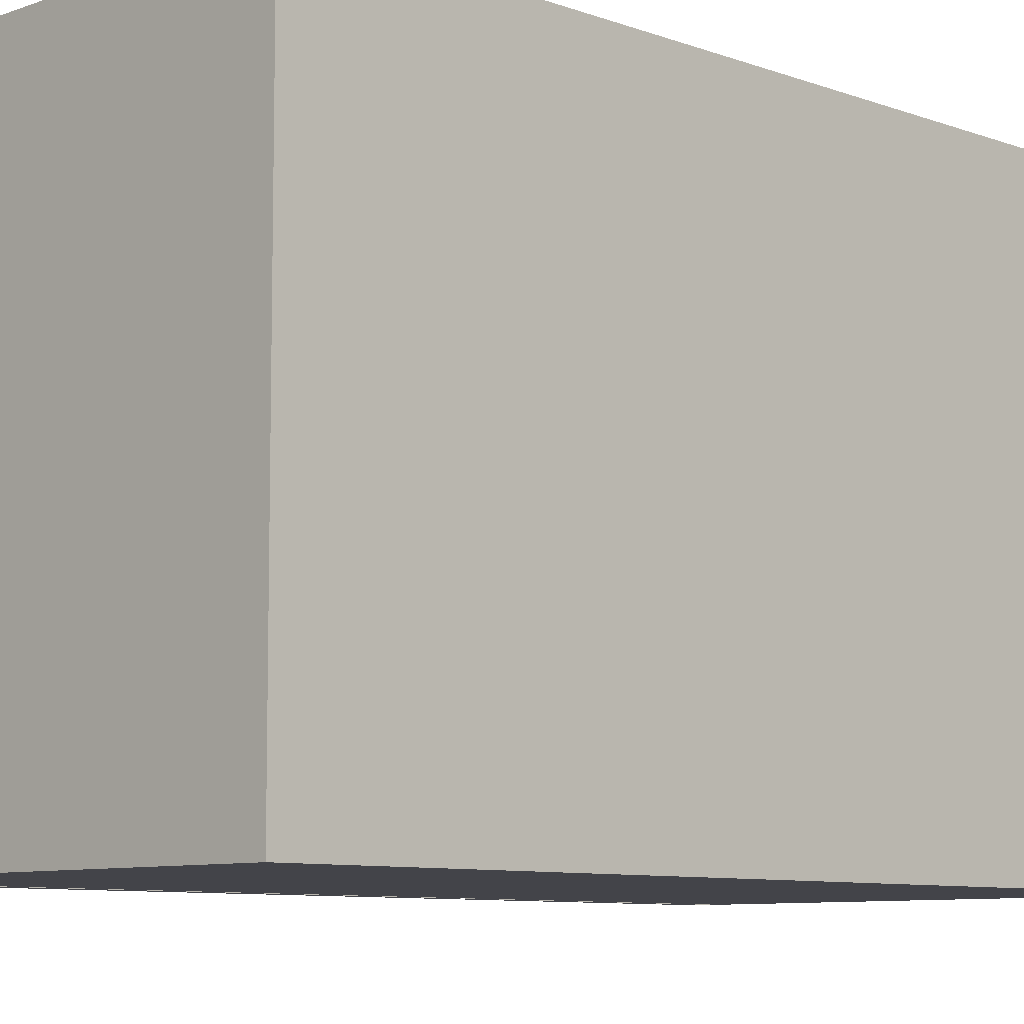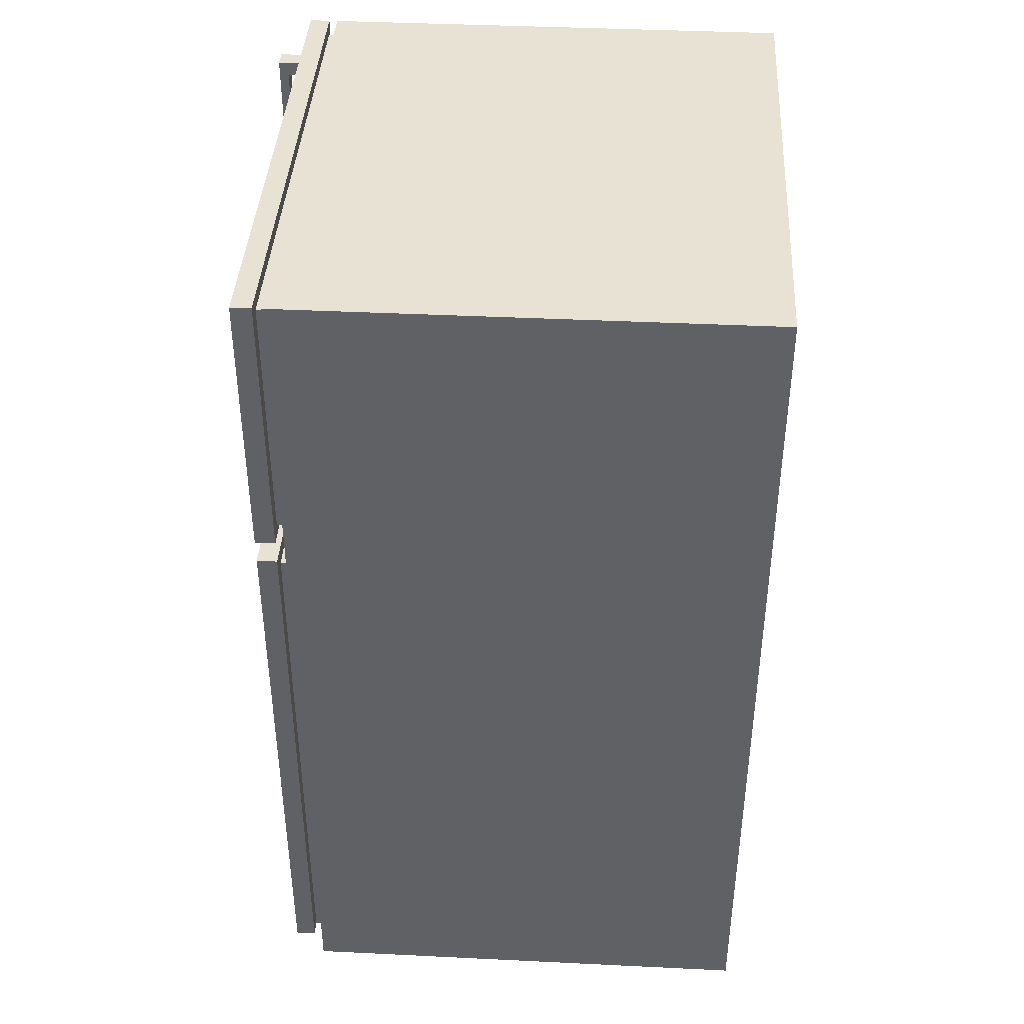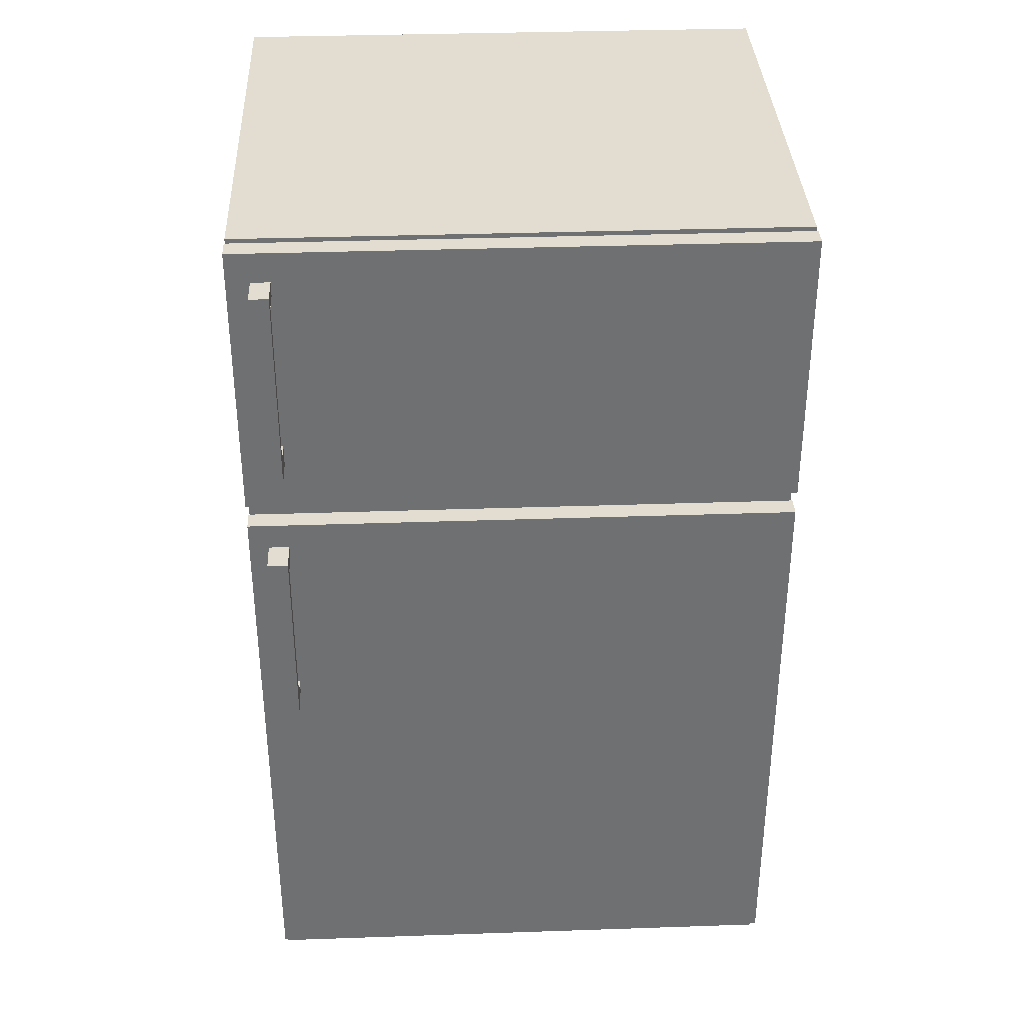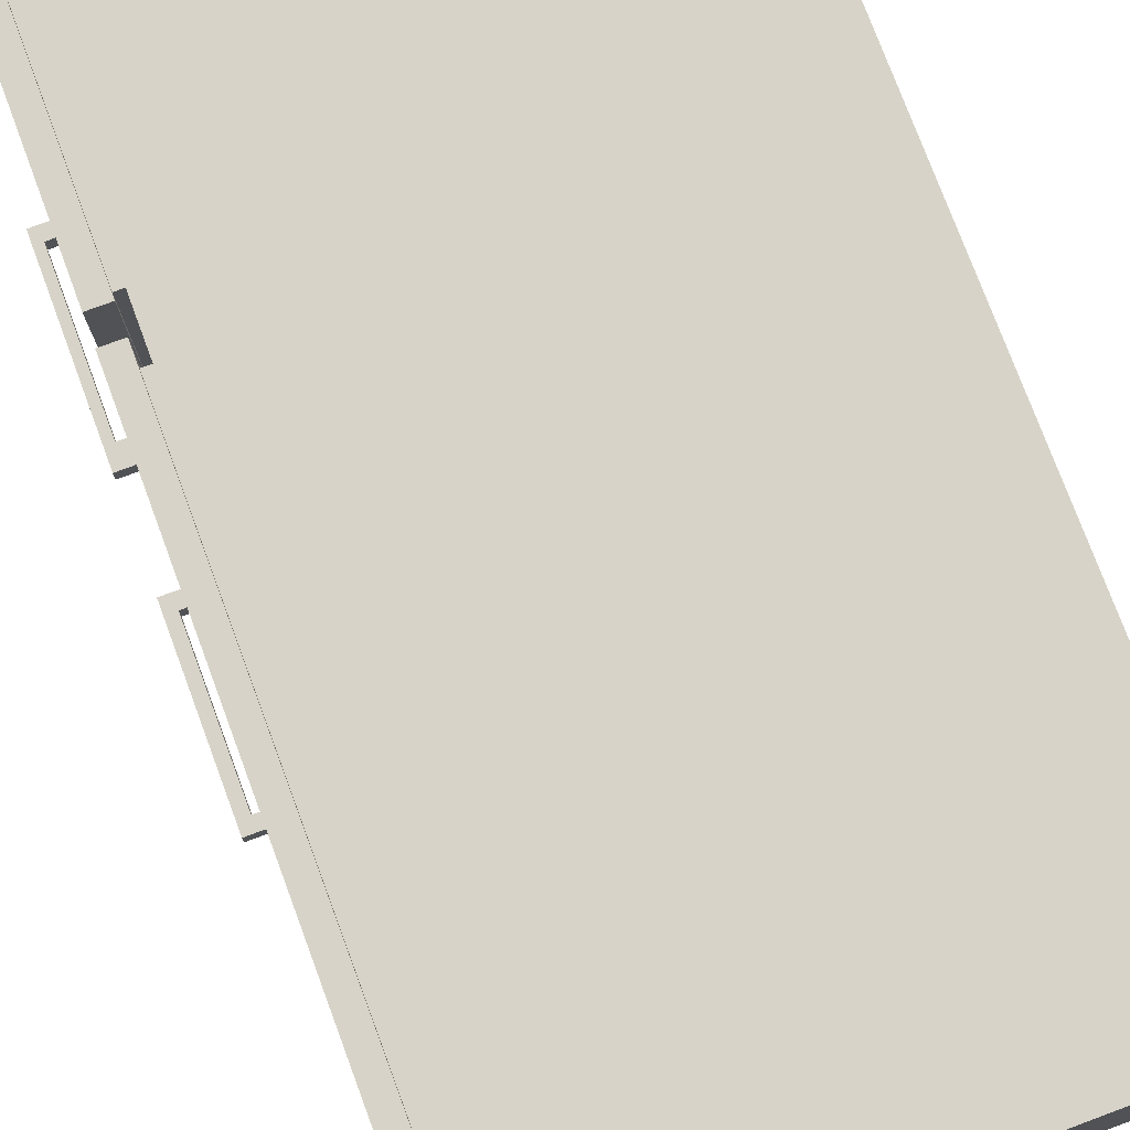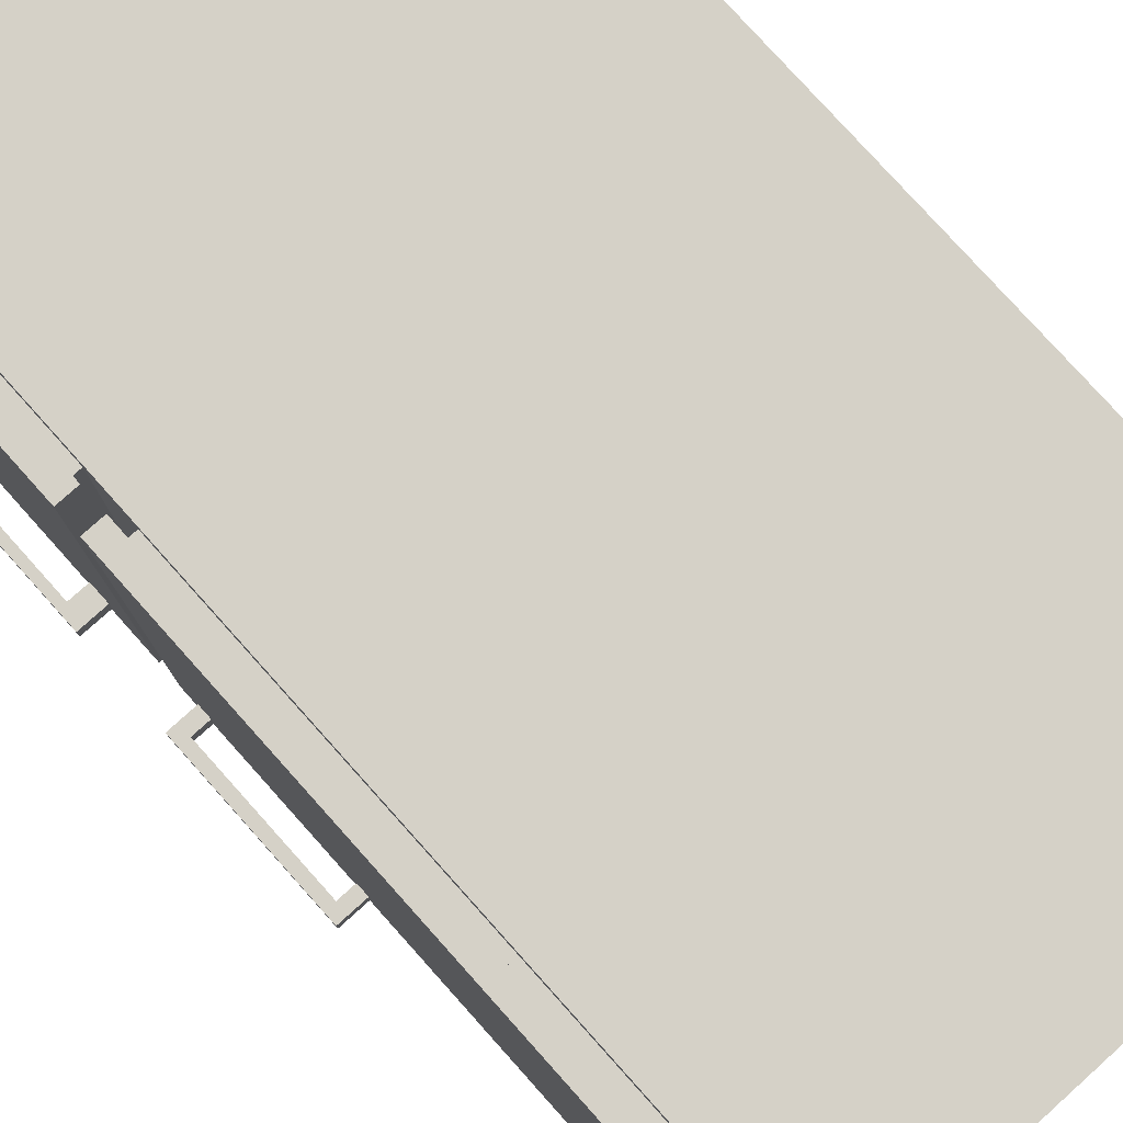
<metadata>
{"format":"obj","ext":"obj","renderer":"f3d","projection":"perspective","resolution":1024,"background":"white","views":[{"elev":-8.4,"azim":-135.1,"up":"+Y"},{"elev":40.7,"azim":-176.6,"up":"+Z"},{"elev":35.4,"azim":87.4,"up":"+Z"},{"elev":76.7,"azim":159.6,"up":"+Y"},{"elev":78.7,"azim":138.1,"up":"+Y"}]}
</metadata>
<code>
v 38.69 43.69 49.71
v 40.31 0 49.71
v 40.31 43.69 49.71
v 38.69 0.625 49.71
v 40.31 0 49.71
v 38.69 43.69 49.71
v 40.31 0 49.71
v 38.69 0.625 49.71
v 38.69 0 49.71
v 38.69 42.44 48.46
v 38.69 43.69 49.71
v 38.69 43.69 48.46
v 38.69 0.625 48.46
v 38.69 43.69 49.71
v 38.69 42.44 48.46
v 38.69 43.69 49.71
v 38.69 0.625 48.46
v 38.69 0.625 49.71
v 40.31 43.69 49.71
v 38.69 43.69 48.46
v 38.69 43.69 49.71
v 40.31 43.69 2.641
v 38.69 43.69 48.46
v 40.31 43.69 49.71
v 38.69 43.69 48.46
v 40.31 43.69 2.641
v 38.69 43.69 2.641
v 38.69 0.625 2.641
v 38.69 0.625 49.71
v 38.69 0.625 48.46
v 38.69 0 2.641
v 38.69 0.625 49.71
v 38.69 0.625 2.641
v 38.69 0.625 49.71
v 38.69 0 2.641
v 38.69 0 49.71
v 38.69 0 2.641
v 40.31 0 49.71
v 38.69 0 49.71
v 40.31 0 49.71
v 38.69 0 2.641
v 40.31 0 2.641
v 40.31 1.558 46.42
v 40.31 3.183 33.6
v 40.31 3.183 46.42
v 40.31 3.183 33.6
v 40.31 1.558 46.42
v 40.31 1.558 33.6
v 40.31 43.69 49.71
v 40.31 3.183 47.59
v 40.31 43.69 2.641
v 40.31 43.69 49.71
v 40.31 1.558 47.59
v 40.31 3.183 47.59
v 40.31 1.558 47.59
v 40.31 1.558 33.6
v 40.31 1.558 46.42
v 40.31 1.558 47.59
v 40.31 1.558 32.53
v 40.31 1.558 33.6
v 40.31 1.558 47.59
v 40.31 0 49.71
v 40.31 1.558 32.53
v 40.31 0 49.71
v 40.31 1.558 47.59
v 40.31 43.69 49.71
v 40.31 3.183 46.42
v 40.31 43.69 2.641
v 40.31 3.183 47.59
v 40.31 3.183 33.6
v 40.31 43.69 2.641
v 40.31 3.183 46.42
v 40.31 3.183 32.53
v 40.31 43.69 2.641
v 40.31 3.183 33.6
v 40.31 1.558 32.53
v 40.31 43.69 2.641
v 40.31 3.183 32.53
v 40.31 1.558 32.53
v 40.31 0 2.641
v 40.31 43.69 2.641
v 40.31 0 2.641
v 40.31 1.558 32.53
v 40.31 0 49.71
v 38.69 42.44 2.641
v 38.69 43.69 48.46
v 38.69 43.69 2.641
v 38.69 43.69 48.46
v 38.69 42.44 2.641
v 38.69 42.44 48.46
v 0 43.69 74
v 38 0 74
v 38 43.69 74
v 38 0 74
v 0 43.69 74
v 0 0 74
v 38 42.44 48.46
v 38.69 0.625 48.46
v 38.69 42.44 48.46
v 38.69 0.625 48.46
v 38 42.44 48.46
v 38 0.625 48.46
v 38 0.625 2.641
v 38.69 0.625 48.46
v 38 0.625 48.46
v 38.69 0.625 48.46
v 38 0.625 2.641
v 38.69 0.625 2.641
v 38 0.625 2.641
v 38.69 42.44 2.641
v 38.69 0.625 2.641
v 38.69 42.44 2.641
v 38 0.625 2.641
v 38 42.44 2.641
v 38.69 0 2.641
v 40.31 43.69 2.641
v 40.31 0 2.641
v 38.69 0.625 2.641
v 40.31 43.69 2.641
v 38.69 0 2.641
v 38.69 42.44 2.641
v 40.31 43.69 2.641
v 38.69 0.625 2.641
v 40.31 43.69 2.641
v 38.69 42.44 2.641
v 38.69 43.69 2.641
v 38.69 42.44 2.641
v 38 42.44 48.46
v 38.69 42.44 48.46
v 38 42.44 48.46
v 38.69 42.44 2.641
v 38 42.44 2.641
v 38 43.69 48.46
v 0 43.69 74
v 38 43.69 74
v 38 43.69 0
v 0 43.69 74
v 38 43.69 48.46
v 0 43.69 74
v 38 43.69 0
v 0 43.69 0
v 0 0 0
v 0 43.69 74
v 0 43.69 0
v 0 43.69 74
v 0 0 0
v 0 0 74
v 0 0 0
v 38 0 74
v 0 0 74
v 38 0 74
v 0 0 0
v 38 0 0
v 38 43.69 74
v 38 42.44 73
v 38 43.69 48.46
v 38 43.69 74
v 38 0.625 73
v 38 42.44 73
v 38 0.625 73
v 38 0.625 48.46
v 38 0.625 52.5
v 38 0.625 73
v 38 0.625 2.641
v 38 0.625 48.46
v 38 0.625 73
v 38 0 74
v 38 0.625 2.641
v 38 0 74
v 38 0.625 73
v 38 43.69 74
v 38 42.44 52.5
v 38 43.69 48.46
v 38 42.44 73
v 38 42.44 52.5
v 38 42.44 48.46
v 38 43.69 48.46
v 38 0.625 52.5
v 38 42.44 48.46
v 38 42.44 52.5
v 38 42.44 48.46
v 38 0.625 52.5
v 38 0.625 48.46
v 38 42.44 48.46
v 38 43.69 0
v 38 43.69 48.46
v 38 42.44 2.641
v 38 43.69 0
v 38 42.44 48.46
v 38 0.625 2.641
v 38 43.69 0
v 38 42.44 2.641
v 38 0.625 2.641
v 38 0 0
v 38 43.69 0
v 38 0 0
v 38 0.625 2.641
v 38 0 74
v 0 0 0
v 38 43.69 0
v 38 0 0
v 38 43.69 0
v 0 0 0
v 0 43.69 0
v 38 0.625 52.5
v 38.31 0.625 73
v 38 0.625 73
v 38.31 0.625 73
v 38 0.625 52.5
v 38.31 0.625 52.5
v 38 42.44 73
v 38.31 0.625 73
v 38.31 42.44 73
v 38.31 0.625 73
v 38 42.44 73
v 38 0.625 73
v 38.31 42.44 52.5
v 38 42.44 73
v 38.31 42.44 73
v 38 42.44 73
v 38.31 42.44 52.5
v 38 42.44 52.5
v 38 0.625 52.5
v 38.31 42.44 52.5
v 38.31 0.625 52.5
v 38.31 42.44 52.5
v 38 0.625 52.5
v 38 42.44 52.5
v 38.31 0.625 73
v 38.31 42.44 52.5
v 38.31 42.44 73
v 38.31 42.44 52.5
v 38.31 0.625 73
v 38.31 0.625 52.5
v 38.31 0.625 52.5
v 38.69 0.625 73
v 38.31 0.625 73
v 38.69 0.625 73
v 38.31 0.625 52.5
v 38.69 0.625 52.5
v 38.31 42.44 73
v 38.69 0.625 73
v 38.69 42.44 73
v 38.69 0.625 73
v 38.31 42.44 73
v 38.31 0.625 73
v 38.69 42.44 52.5
v 38.31 42.44 73
v 38.69 42.44 73
v 38.31 42.44 73
v 38.69 42.44 52.5
v 38.31 42.44 52.5
v 38.31 0.625 52.5
v 38.69 42.44 52.5
v 38.69 0.625 52.5
v 38.69 42.44 52.5
v 38.31 0.625 52.5
v 38.31 42.44 52.5
v 38.69 43.69 51.62
v 38.69 42.44 52.5
v 38.69 43.69 74
v 38.69 0.625 51.62
v 38.69 42.44 52.5
v 38.69 43.69 51.62
v 38.69 42.44 52.5
v 38.69 0.625 51.62
v 38.69 0.625 52.5
v 38.69 42.44 73
v 38.69 43.69 74
v 38.69 42.44 52.5
v 38.69 0.625 73
v 38.69 43.69 74
v 38.69 42.44 73
v 38.69 0.625 73
v 38.69 0 74
v 38.69 43.69 74
v 38.69 0 74
v 38.69 0.625 73
v 38.69 0 51.62
v 38.69 0.625 51.62
v 38.69 0.625 73
v 38.69 0.625 52.5
v 38.69 0.625 73
v 38.69 0.625 51.62
v 38.69 0 51.62
v 38.69 43.69 74
v 40.31 0 74
v 40.31 43.69 74
v 40.31 0 74
v 38.69 43.69 74
v 38.69 0 74
v 40.31 43.69 51.62
v 38.69 43.69 74
v 40.31 43.69 74
v 38.69 43.69 74
v 40.31 43.69 51.62
v 38.69 43.69 51.62
v 38.69 0 51.62
v 40.31 43.69 51.62
v 40.31 0 51.62
v 38.69 0.625 51.62
v 40.31 43.69 51.62
v 38.69 0 51.62
v 40.31 43.69 51.62
v 38.69 0.625 51.62
v 38.69 43.69 51.62
v 38.69 0 51.62
v 40.31 0 74
v 38.69 0 74
v 40.31 0 74
v 38.69 0 51.62
v 40.31 0 51.62
v 40.31 3.323 70.47
v 40.31 3.323 55.54
v 40.31 3.323 71.6
v 40.31 3.323 70.47
v 40.31 3.323 57.28
v 40.31 3.323 55.54
v 40.31 1.823 70.47
v 40.31 3.323 57.28
v 40.31 3.323 70.47
v 40.31 3.323 57.28
v 40.31 1.823 70.47
v 40.31 1.823 57.28
v 40.31 43.69 74
v 40.31 3.323 71.6
v 40.31 43.69 51.62
v 40.31 43.69 74
v 40.31 1.823 71.6
v 40.31 3.323 71.6
v 40.31 1.823 71.6
v 40.31 1.823 57.28
v 40.31 1.823 70.47
v 40.31 1.823 71.6
v 40.31 1.823 55.54
v 40.31 1.823 57.28
v 40.31 1.823 71.6
v 40.31 0 74
v 40.31 1.823 55.54
v 40.31 0 74
v 40.31 1.823 71.6
v 40.31 43.69 74
v 40.31 3.323 55.54
v 40.31 43.69 51.62
v 40.31 3.323 71.6
v 40.31 1.823 55.54
v 40.31 43.69 51.62
v 40.31 3.323 55.54
v 40.31 1.823 55.54
v 40.31 0 51.62
v 40.31 43.69 51.62
v 40.31 0 51.62
v 40.31 1.823 55.54
v 40.31 0 74
v 40.31 1.823 70.47
v 42.06 3.323 70.47
v 42.06 1.823 70.47
v 42.06 3.323 70.47
v 40.31 1.823 70.47
v 40.31 3.323 70.47
v 42.06 1.823 57.28
v 42.06 3.323 70.47
v 42.06 3.323 57.28
v 42.06 3.323 70.47
v 42.06 1.823 57.28
v 42.06 1.823 70.47
v 40.31 3.323 57.28
v 42.06 1.823 57.28
v 42.06 3.323 57.28
v 42.06 1.823 57.28
v 40.31 3.323 57.28
v 40.31 1.823 57.28
v 40.31 1.823 55.54
v 42.81 3.323 55.54
v 42.81 1.823 55.54
v 42.81 3.323 55.54
v 40.31 1.823 55.54
v 40.31 3.323 55.54
v 40.31 1.823 57.28
v 40.31 1.823 55.54
v 42.06 1.823 57.28
v 40.31 1.823 70.47
v 42.81 1.823 71.6
v 40.31 1.823 71.6
v 42.06 1.823 70.47
v 42.81 1.823 71.6
v 40.31 1.823 70.47
v 42.06 1.823 57.28
v 42.81 1.823 71.6
v 42.06 1.823 70.47
v 42.06 1.823 57.28
v 42.81 1.823 55.54
v 42.81 1.823 71.6
v 42.81 1.823 55.54
v 42.06 1.823 57.28
v 40.31 1.823 55.54
v 40.31 3.323 71.6
v 42.81 1.823 71.6
v 42.81 3.323 71.6
v 42.81 1.823 71.6
v 40.31 3.323 71.6
v 40.31 1.823 71.6
v 42.81 3.323 71.6
v 42.06 3.323 70.47
v 40.31 3.323 71.6
v 42.81 3.323 71.6
v 42.06 3.323 57.28
v 42.06 3.323 70.47
v 42.81 3.323 55.54
v 42.06 3.323 57.28
v 42.81 3.323 71.6
v 42.81 3.323 55.54
v 40.31 3.323 57.28
v 42.06 3.323 57.28
v 40.31 3.323 57.28
v 42.81 3.323 55.54
v 40.31 3.323 55.54
v 40.31 3.323 71.6
v 42.06 3.323 70.47
v 40.31 3.323 70.47
v 42.81 1.823 71.6
v 42.81 3.323 55.54
v 42.81 3.323 71.6
v 42.81 3.323 55.54
v 42.81 1.823 71.6
v 42.81 1.823 55.54
v 40.31 3.183 33.6
v 41.88 1.558 33.6
v 41.88 3.183 33.6
v 41.88 1.558 33.6
v 40.31 3.183 33.6
v 40.31 1.558 33.6
v 41.88 1.558 33.6
v 41.88 3.183 46.42
v 41.88 3.183 33.6
v 41.88 3.183 46.42
v 41.88 1.558 33.6
v 41.88 1.558 46.42
v 40.31 1.558 46.42
v 41.88 3.183 46.42
v 41.88 1.558 46.42
v 41.88 3.183 46.42
v 40.31 1.558 46.42
v 40.31 3.183 46.42
v 42.81 3.183 47.59
v 41.88 3.183 46.42
v 40.31 3.183 47.59
v 42.81 3.183 47.59
v 41.88 3.183 33.6
v 41.88 3.183 46.42
v 42.81 3.183 32.53
v 41.88 3.183 33.6
v 42.81 3.183 47.59
v 42.81 3.183 32.53
v 40.31 3.183 33.6
v 41.88 3.183 33.6
v 40.31 3.183 33.6
v 42.81 3.183 32.53
v 40.31 3.183 32.53
v 40.31 3.183 47.59
v 41.88 3.183 46.42
v 40.31 3.183 46.42
v 40.31 1.558 32.53
v 42.81 3.183 32.53
v 42.81 1.558 32.53
v 42.81 3.183 32.53
v 40.31 1.558 32.53
v 40.31 3.183 32.53
v 40.31 1.558 33.6
v 40.31 1.558 32.53
v 41.88 1.558 33.6
v 40.31 1.558 46.42
v 42.81 1.558 47.59
v 40.31 1.558 47.59
v 41.88 1.558 46.42
v 42.81 1.558 47.59
v 40.31 1.558 46.42
v 41.88 1.558 33.6
v 42.81 1.558 47.59
v 41.88 1.558 46.42
v 41.88 1.558 33.6
v 42.81 1.558 32.53
v 42.81 1.558 47.59
v 42.81 1.558 32.53
v 41.88 1.558 33.6
v 40.31 1.558 32.53
v 40.31 3.183 47.59
v 42.81 1.558 47.59
v 42.81 3.183 47.59
v 42.81 1.558 47.59
v 40.31 3.183 47.59
v 40.31 1.558 47.59
v 42.81 1.558 47.59
v 42.81 3.183 32.53
v 42.81 3.183 47.59
v 42.81 3.183 32.53
v 42.81 1.558 47.59
v 42.81 1.558 32.53
g simple refridgerator
f 1 2 3
f 4 5 6
f 7 8 9
f 10 11 12
f 13 14 15
f 16 17 18
f 19 20 21
f 22 23 24
f 25 26 27
f 28 29 30
f 31 32 33
f 34 35 36
f 37 38 39
f 40 41 42
f 43 44 45
f 46 47 48
f 49 50 51
f 52 53 54
f 55 56 57
f 58 59 60
f 61 62 63
f 64 65 66
f 67 68 69
f 70 71 72
f 73 74 75
f 76 77 78
f 79 80 81
f 82 83 84
f 85 86 87
f 88 89 90
f 91 92 93
f 94 95 96
f 97 98 99
f 100 101 102
f 103 104 105
f 106 107 108
f 109 110 111
f 112 113 114
f 115 116 117
f 118 119 120
f 121 122 123
f 124 125 126
f 127 128 129
f 130 131 132
f 133 134 135
f 136 137 138
f 139 140 141
f 142 143 144
f 145 146 147
f 148 149 150
f 151 152 153
f 154 155 156
f 157 158 159
f 160 161 162
f 163 164 165
f 166 167 168
f 169 170 171
f 172 173 174
f 175 176 177
f 178 179 180
f 181 182 183
f 184 185 186
f 187 188 189
f 190 191 192
f 193 194 195
f 196 197 198
f 199 200 201
f 202 203 204
f 205 206 207
f 208 209 210
f 211 212 213
f 214 215 216
f 217 218 219
f 220 221 222
f 223 224 225
f 226 227 228
f 229 230 231
f 232 233 234
f 235 236 237
f 238 239 240
f 241 242 243
f 244 245 246
f 247 248 249
f 250 251 252
f 253 254 255
f 256 257 258
f 259 260 261
f 262 263 264
f 265 266 267
f 268 269 270
f 271 272 273
f 274 275 276
f 277 278 279
f 280 281 282
f 283 284 285
f 286 287 288
f 289 290 291
f 292 293 294
f 295 296 297
f 298 299 300
f 301 302 303
f 304 305 306
f 307 308 309
f 310 311 312
f 313 314 315
f 316 317 318
f 319 320 321
f 322 323 324
f 325 326 327
f 328 329 330
f 331 332 333
f 334 335 336
f 337 338 339
f 340 341 342
f 343 344 345
f 346 347 348
f 349 350 351
f 352 353 354
f 355 356 357
f 358 359 360
f 361 362 363
f 364 365 366
f 367 368 369
f 370 371 372
f 373 374 375
f 376 377 378
f 379 380 381
f 382 383 384
f 385 386 387
f 388 389 390
f 391 392 393
f 394 395 396
f 397 398 399
f 400 401 402
f 403 404 405
f 406 407 408
f 409 410 411
f 412 413 414
f 415 416 417
f 418 419 420
f 421 422 423
f 424 425 426
f 427 428 429
f 430 431 432
f 433 434 435
f 436 437 438
f 439 440 441
f 442 443 444
f 445 446 447
f 448 449 450
f 451 452 453
f 454 455 456
f 457 458 459
f 460 461 462
f 463 464 465
f 466 467 468
f 469 470 471
f 472 473 474
f 475 476 477
f 478 479 480
f 481 482 483
f 484 485 486
f 487 488 489
f 490 491 492
f 493 494 495
f 496 497 498

</code>
